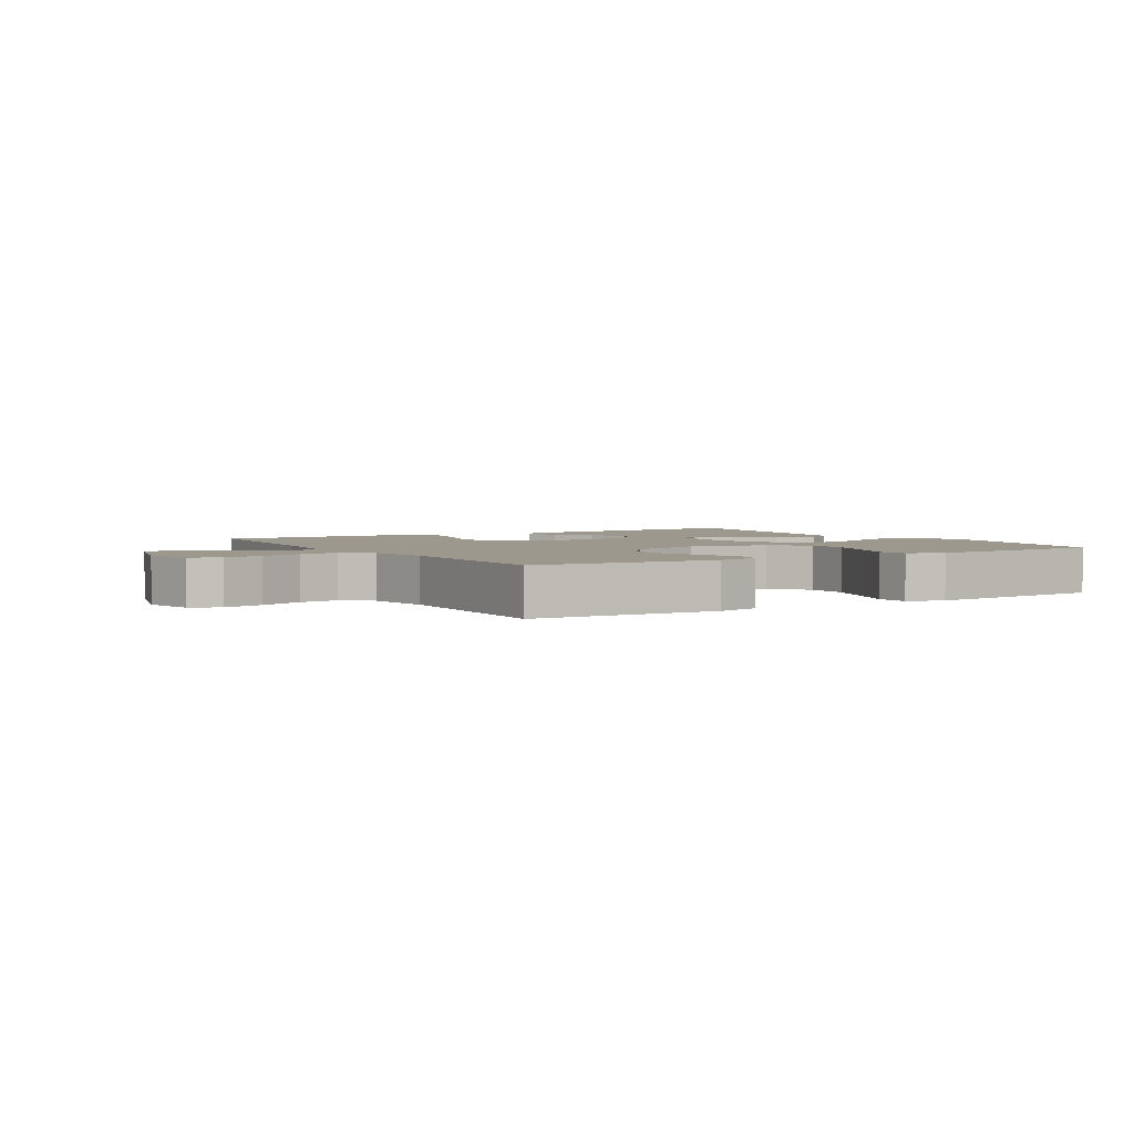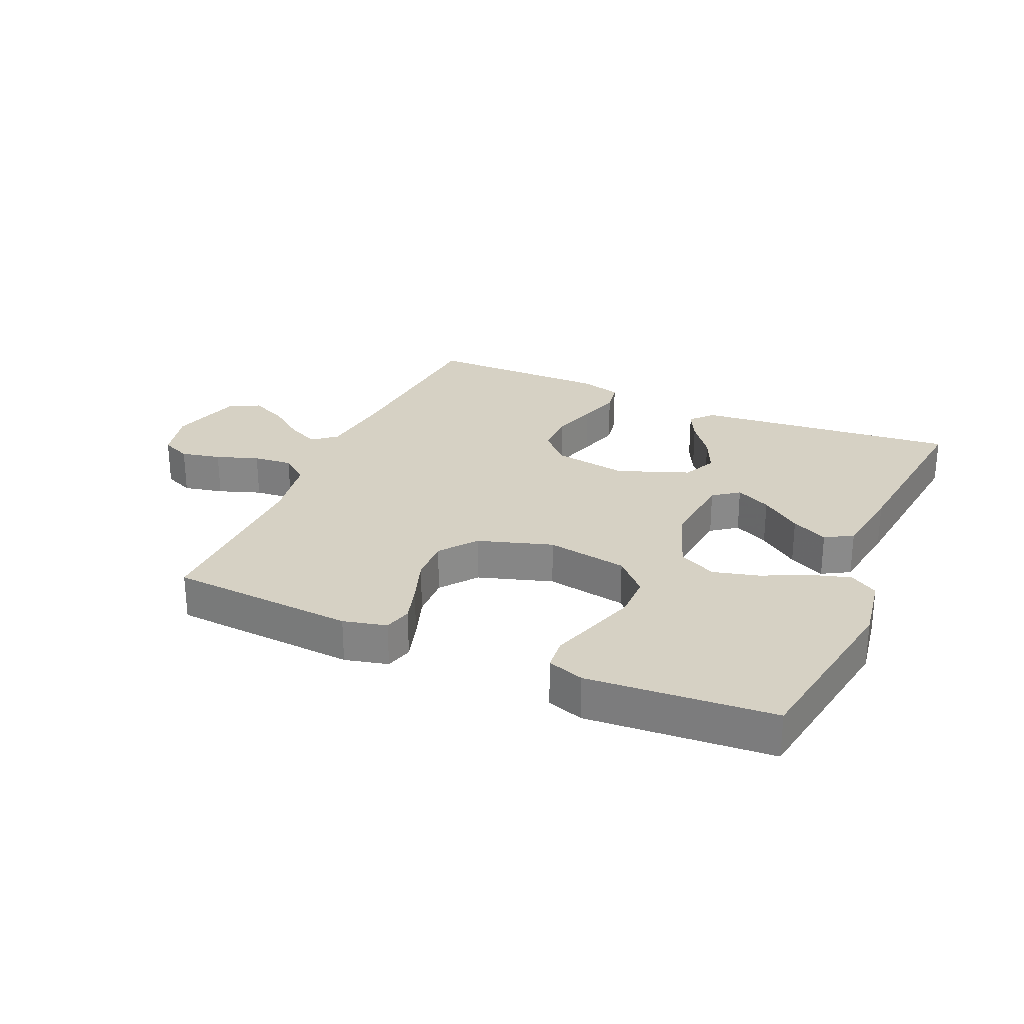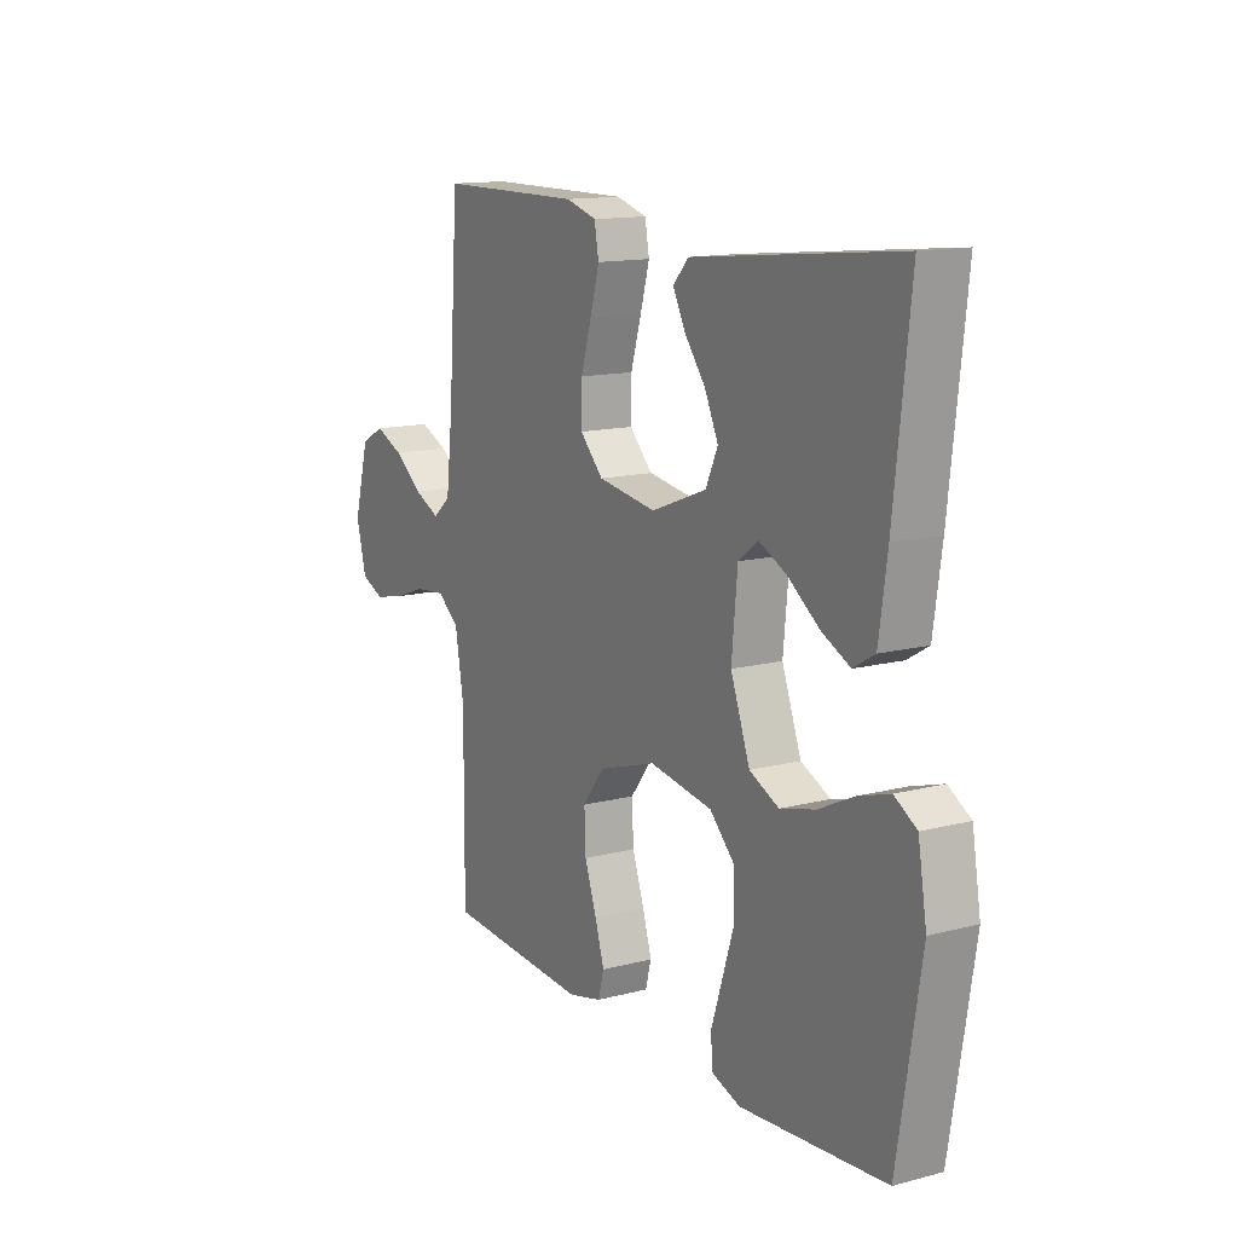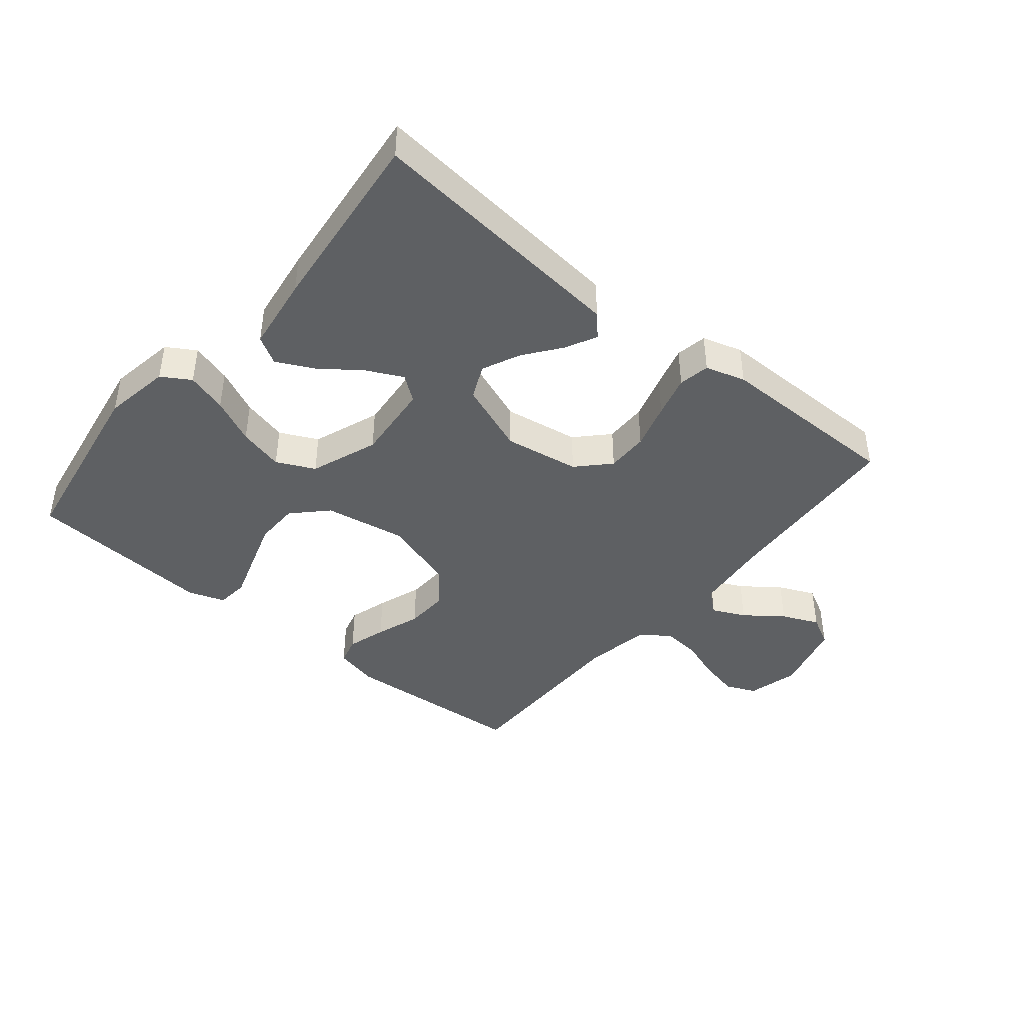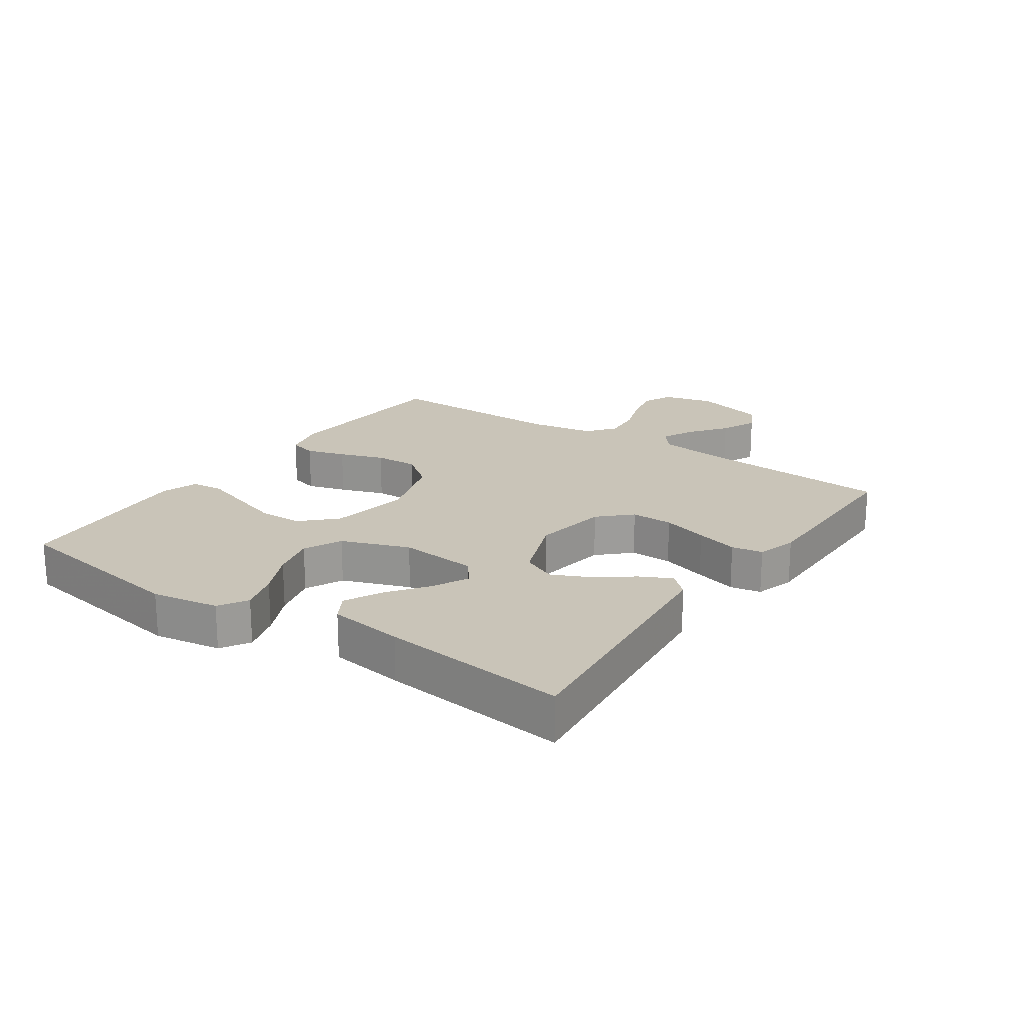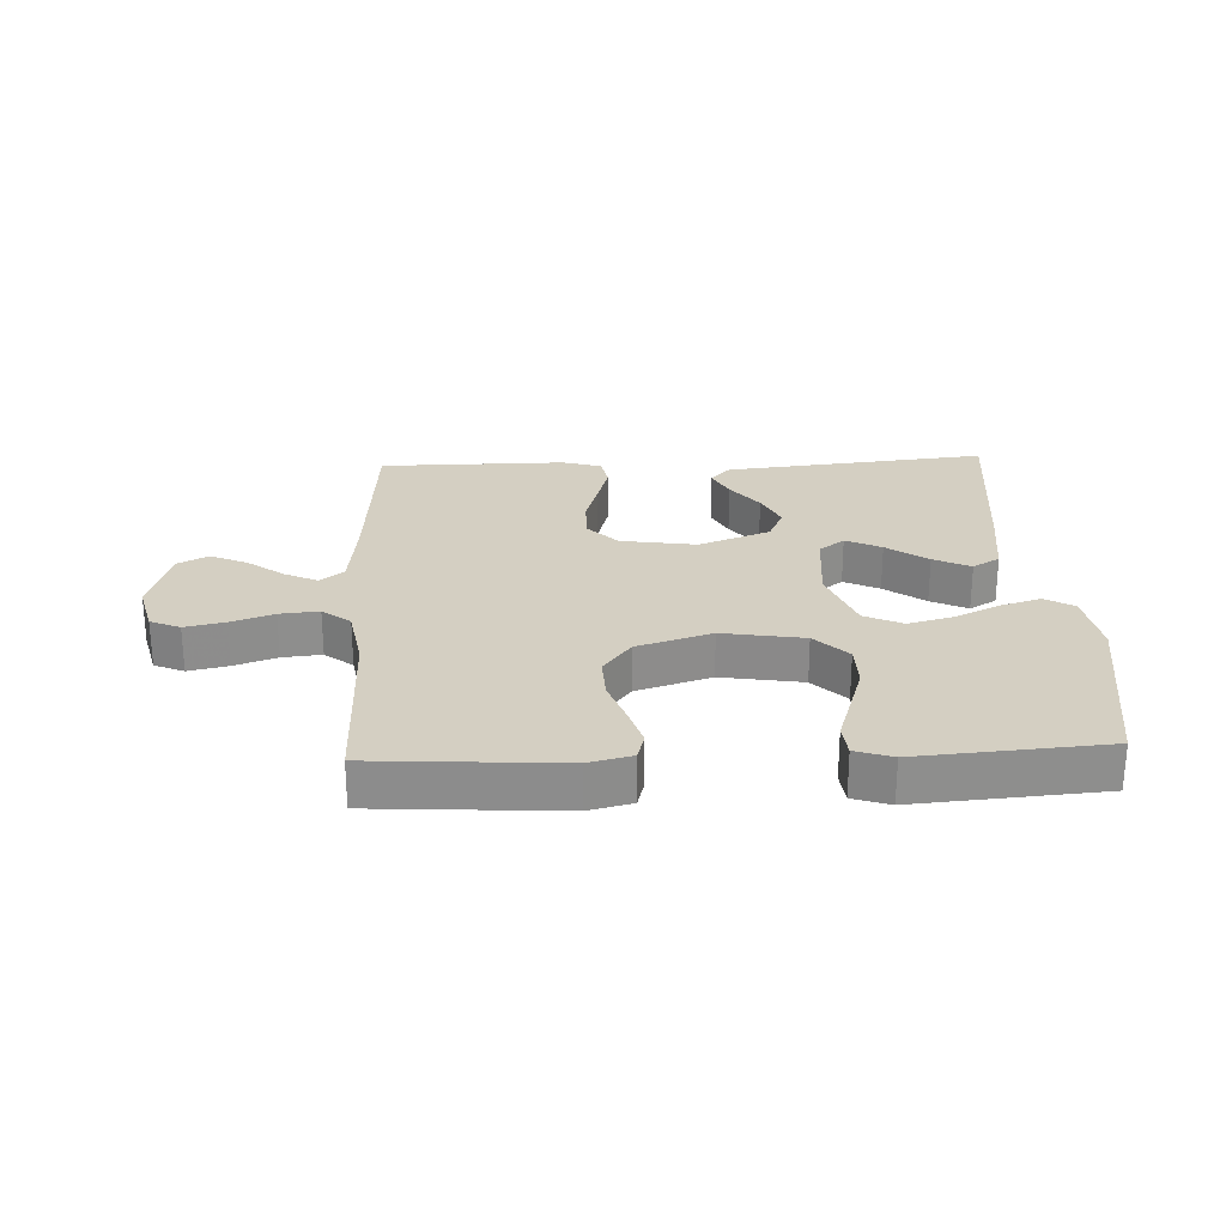
<metadata>
{"format":"obj","ext":"obj","renderer":"f3d","projection":"perspective","resolution":1024,"background":"white","views":[{"elev":3.1,"azim":148.8,"up":"+Y"},{"elev":27.0,"azim":-156.1,"up":"+Y"},{"elev":13.6,"azim":-120.4,"up":"+Z"},{"elev":-42.2,"azim":-39.5,"up":"+Y"},{"elev":20.2,"azim":-55.4,"up":"+Y"},{"elev":25.6,"azim":177.4,"up":"+Y"}]}
</metadata>
<code>
v -0.5 0.07 -0.5
v -0.548 0.07 -0.2
v -0.53 0.07 -0.092
v -0.484 0.07 -0.064
v -0.419 0.07 -0.084
v -0.346 0.07 -0.119
v -0.273 0.07 -0.138
v -0.212 0.07 -0.109
v -0.172 0.07 0
v -0.184 0.07 0.127
v -0.225 0.07 0.158
v -0.282 0.07 0.13
v -0.347 0.07 0.082
v -0.406 0.07 0.053
v -0.45 0.07 0.079
v -0.467 0.07 0.2
v -0.5 0.07 0.5
v -0.2 0.07 0.469
v -0.075 0.07 0.456
v -0.043 0.07 0.421
v -0.068 0.07 0.371
v -0.112 0.07 0.313
v -0.14 0.07 0.252
v -0.115 0.07 0.197
v 0 0.07 0.153
v 0.121 0.07 0.172
v 0.169 0.07 0.222
v 0.168 0.07 0.29
v 0.146 0.07 0.364
v 0.127 0.07 0.432
v 0.136 0.07 0.482
v 0.2 0.07 0.501
v 0.5 0.07 0.5
v 0.521 0.07 0.2
v 0.535 0.07 0.078
v 0.572 0.07 0.047
v 0.625 0.07 0.072
v 0.685 0.07 0.117
v 0.744 0.07 0.143
v 0.793 0.07 0.117
v 0.825 0.07 0
v 0.804 0.07 -0.082
v 0.756 0.07 -0.103
v 0.692 0.07 -0.089
v 0.624 0.07 -0.065
v 0.561 0.07 -0.059
v 0.516 0.07 -0.095
v 0.498 0.07 -0.2
v 0.5 0.07 -0.5
v 0.2 0.07 -0.52
v 0.13 0.07 -0.503
v 0.118 0.07 -0.458
v 0.137 0.07 -0.395
v 0.162 0.07 -0.323
v 0.165 0.07 -0.253
v 0.12 0.07 -0.194
v 0 0.07 -0.156
v -0.131 0.07 -0.178
v -0.183 0.07 -0.231
v -0.184 0.07 -0.302
v -0.159 0.07 -0.38
v -0.136 0.07 -0.451
v -0.141 0.07 -0.503
v -0.2 0.07 -0.523
v -0.5 0 -0.5
v -0.548 0 -0.2
v -0.53 0 -0.092
v -0.484 0 -0.064
v -0.419 0 -0.084
v -0.346 0 -0.119
v -0.273 0 -0.138
v -0.212 0 -0.109
v -0.172 0 0
v -0.184 0 0.127
v -0.225 0 0.158
v -0.282 0 0.13
v -0.347 0 0.082
v -0.406 0 0.053
v -0.45 0 0.079
v -0.467 0 0.2
v -0.5 0 0.5
v -0.2 0 0.469
v -0.075 0 0.456
v -0.043 0 0.421
v -0.068 0 0.371
v -0.112 0 0.313
v -0.14 0 0.252
v -0.115 0 0.197
v 0 0 0.153
v 0.121 0 0.172
v 0.169 0 0.222
v 0.168 0 0.29
v 0.146 0 0.364
v 0.127 0 0.432
v 0.136 0 0.482
v 0.2 0 0.501
v 0.5 0 0.5
v 0.521 0 0.2
v 0.535 0 0.078
v 0.572 0 0.047
v 0.625 0 0.072
v 0.685 0 0.117
v 0.744 0 0.143
v 0.793 0 0.117
v 0.825 0 0
v 0.804 0 -0.082
v 0.756 0 -0.103
v 0.692 0 -0.089
v 0.624 0 -0.065
v 0.561 0 -0.059
v 0.516 0 -0.095
v 0.498 0 -0.2
v 0.5 0 -0.5
v 0.2 0 -0.52
v 0.13 0 -0.503
v 0.118 0 -0.458
v 0.137 0 -0.395
v 0.162 0 -0.323
v 0.165 0 -0.253
v 0.12 0 -0.194
v 0 0 -0.156
v -0.131 0 -0.178
v -0.183 0 -0.231
v -0.184 0 -0.302
v -0.159 0 -0.38
v -0.136 0 -0.451
v -0.141 0 -0.503
v -0.2 0 -0.523
f 61 62 63 64
f 60 61 64 1
f 59 60 1 2
f 58 59 2 3
f 51 52 53 54
f 49 50 51 54
f 48 49 54 55
f 47 48 55 56
f 42 43 44 45
f 42 45 46
f 41 42 46
f 40 41 46
f 37 38 39 40
f 36 37 40 46
f 35 36 46 47
f 31 32 33 34
f 28 29 30 31
f 28 31 34 35
f 19 20 21 22
f 19 22 23
f 18 19 23
f 17 18 23
f 16 17 23 24
f 12 13 14 15
f 11 12 15 16
f 3 4 5 6
f 3 6 7
f 58 3 7
f 57 58 7 8
f 35 47 56 57
f 35 57 8 9
f 27 28 35
f 26 27 35
f 25 26 35 9
f 11 16 24 25
f 10 11 25
f 9 10 25
f 128 127 126 125
f 65 128 125 124
f 66 65 124 123
f 67 66 123 122
f 118 117 116 115
f 118 115 114 113
f 119 118 113 112
f 120 119 112 111
f 109 108 107 106
f 110 109 106
f 110 106 105
f 110 105 104
f 104 103 102 101
f 110 104 101 100
f 111 110 100 99
f 98 97 96 95
f 95 94 93 92
f 99 98 95 92
f 86 85 84 83
f 87 86 83
f 87 83 82
f 87 82 81
f 88 87 81 80
f 79 78 77 76
f 80 79 76 75
f 70 69 68 67
f 71 70 67
f 71 67 122
f 72 71 122 121
f 121 120 111 99
f 73 72 121 99
f 99 92 91
f 99 91 90
f 73 99 90 89
f 89 88 80 75
f 89 75 74
f 89 74 73
f 1 65 66 2
f 2 66 67 3
f 3 67 68 4
f 4 68 69 5
f 5 69 70 6
f 6 70 71 7
f 7 71 72 8
f 8 72 73 9
f 9 73 74 10
f 10 74 75 11
f 11 75 76 12
f 12 76 77 13
f 13 77 78 14
f 14 78 79 15
f 15 79 80 16
f 16 80 81 17
f 17 81 82 18
f 18 82 83 19
f 19 83 84 20
f 20 84 85 21
f 21 85 86 22
f 22 86 87 23
f 23 87 88 24
f 24 88 89 25
f 25 89 90 26
f 26 90 91 27
f 27 91 92 28
f 28 92 93 29
f 29 93 94 30
f 30 94 95 31
f 31 95 96 32
f 32 96 97 33
f 33 97 98 34
f 34 98 99 35
f 35 99 100 36
f 36 100 101 37
f 37 101 102 38
f 38 102 103 39
f 39 103 104 40
f 40 104 105 41
f 41 105 106 42
f 42 106 107 43
f 43 107 108 44
f 44 108 109 45
f 45 109 110 46
f 46 110 111 47
f 47 111 112 48
f 48 112 113 49
f 49 113 114 50
f 50 114 115 51
f 51 115 116 52
f 52 116 117 53
f 53 117 118 54
f 54 118 119 55
f 55 119 120 56
f 56 120 121 57
f 57 121 122 58
f 58 122 123 59
f 59 123 124 60
f 60 124 125 61
f 61 125 126 62
f 62 126 127 63
f 63 127 128 64
f 64 128 65 1

</code>
